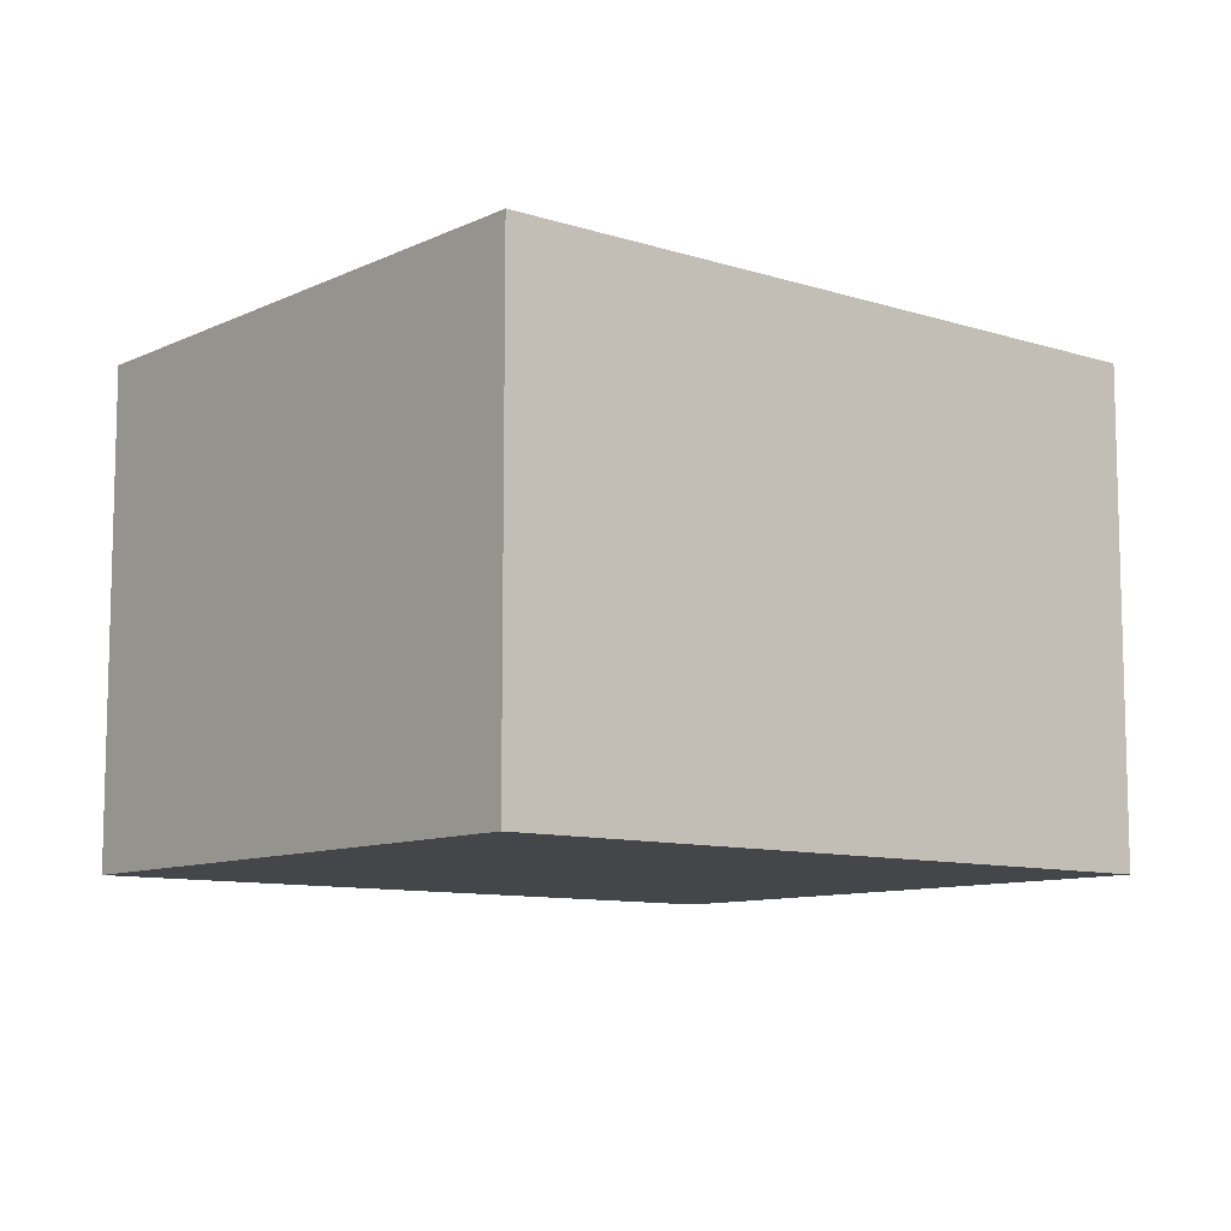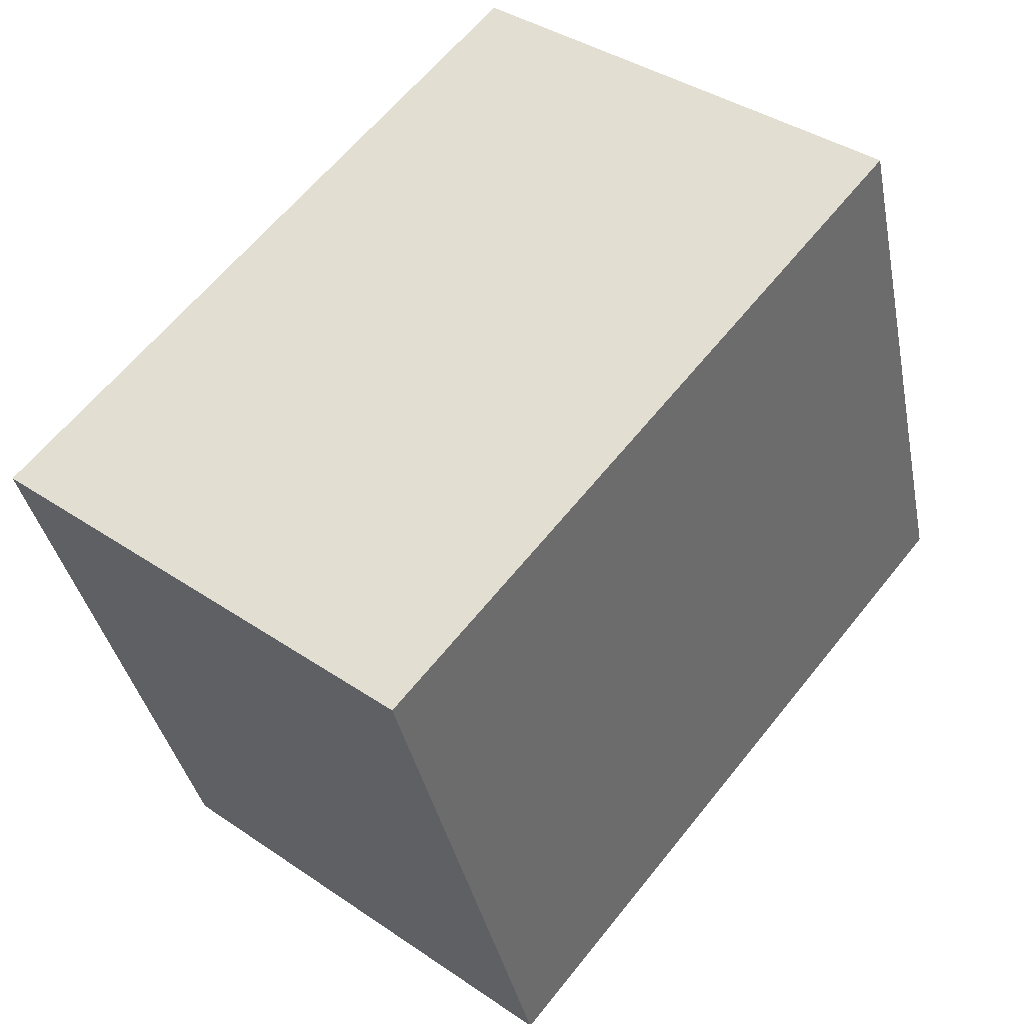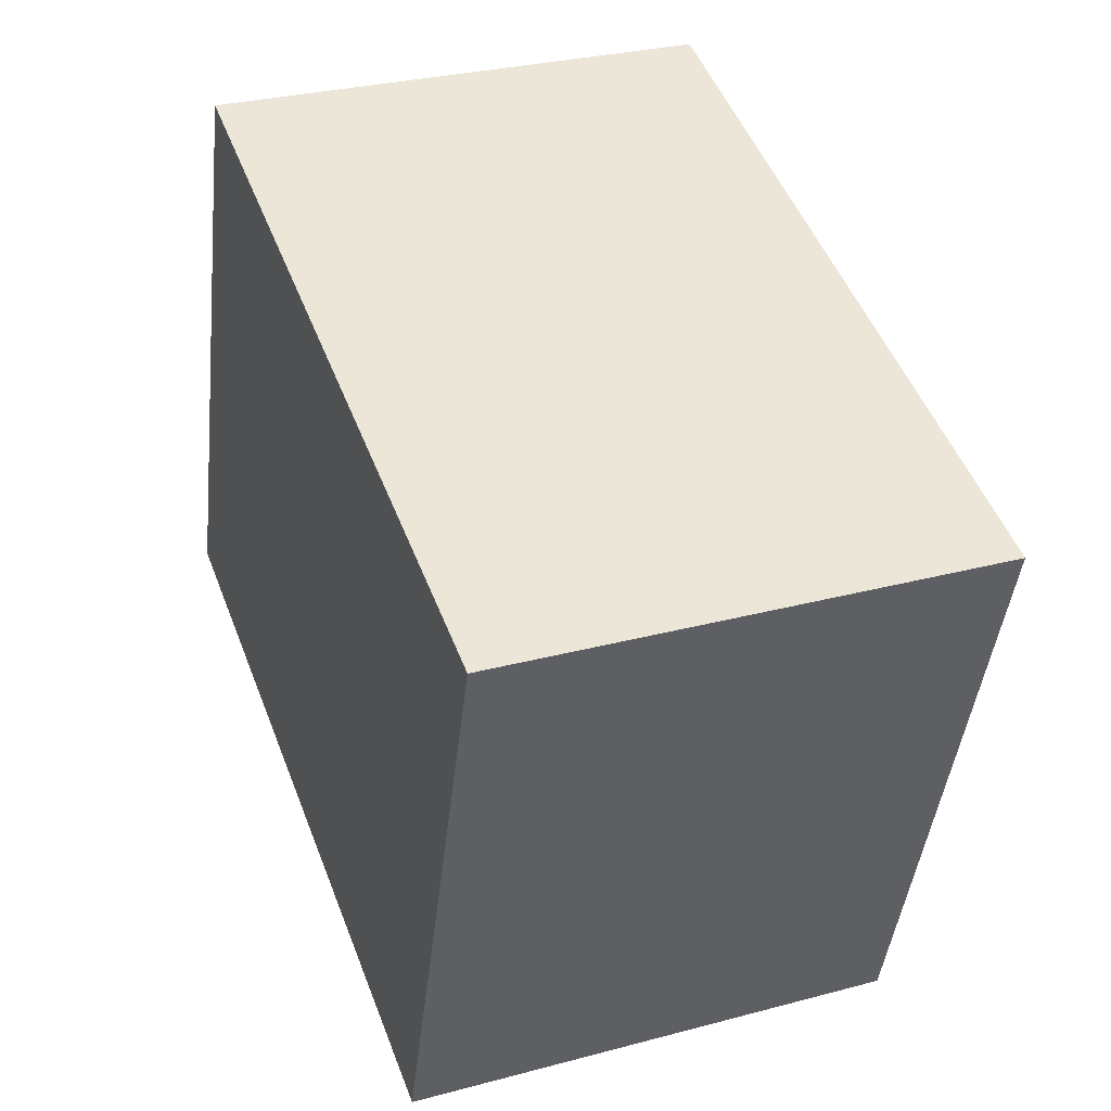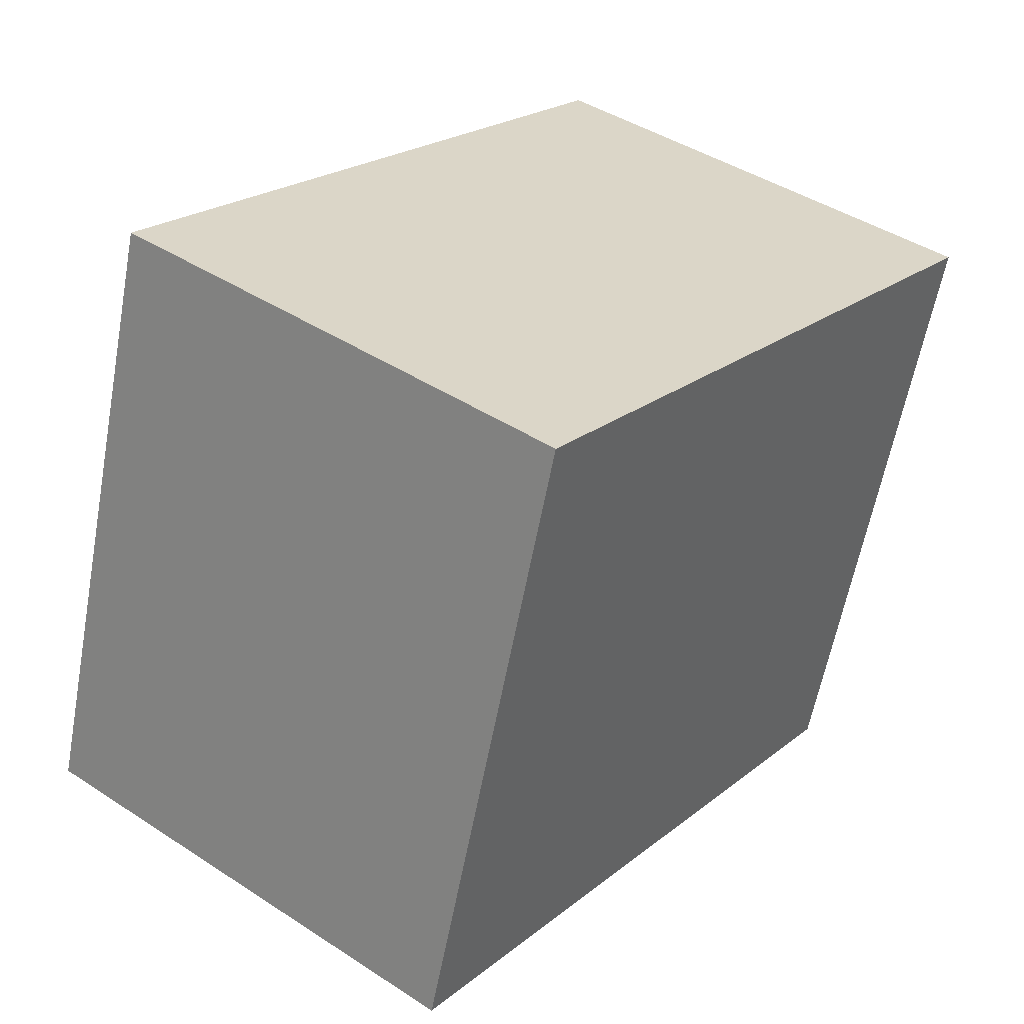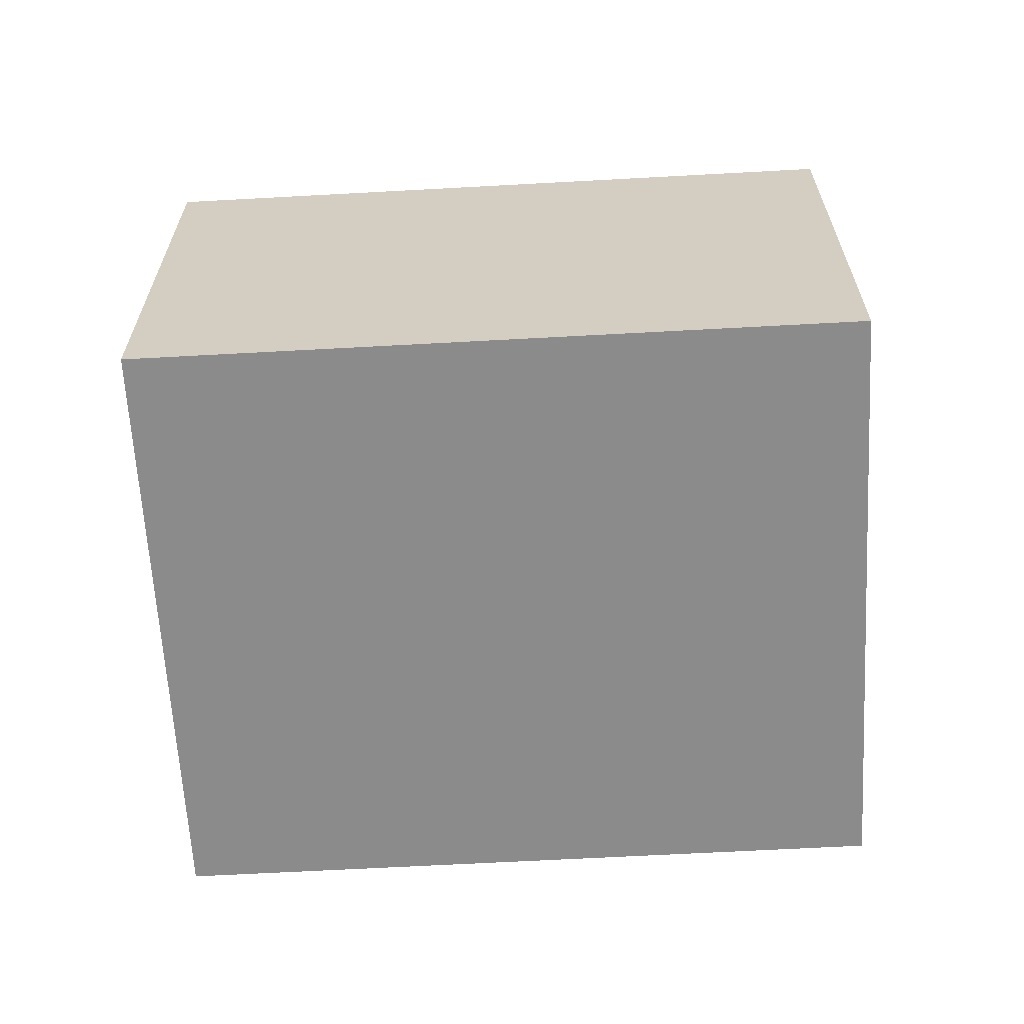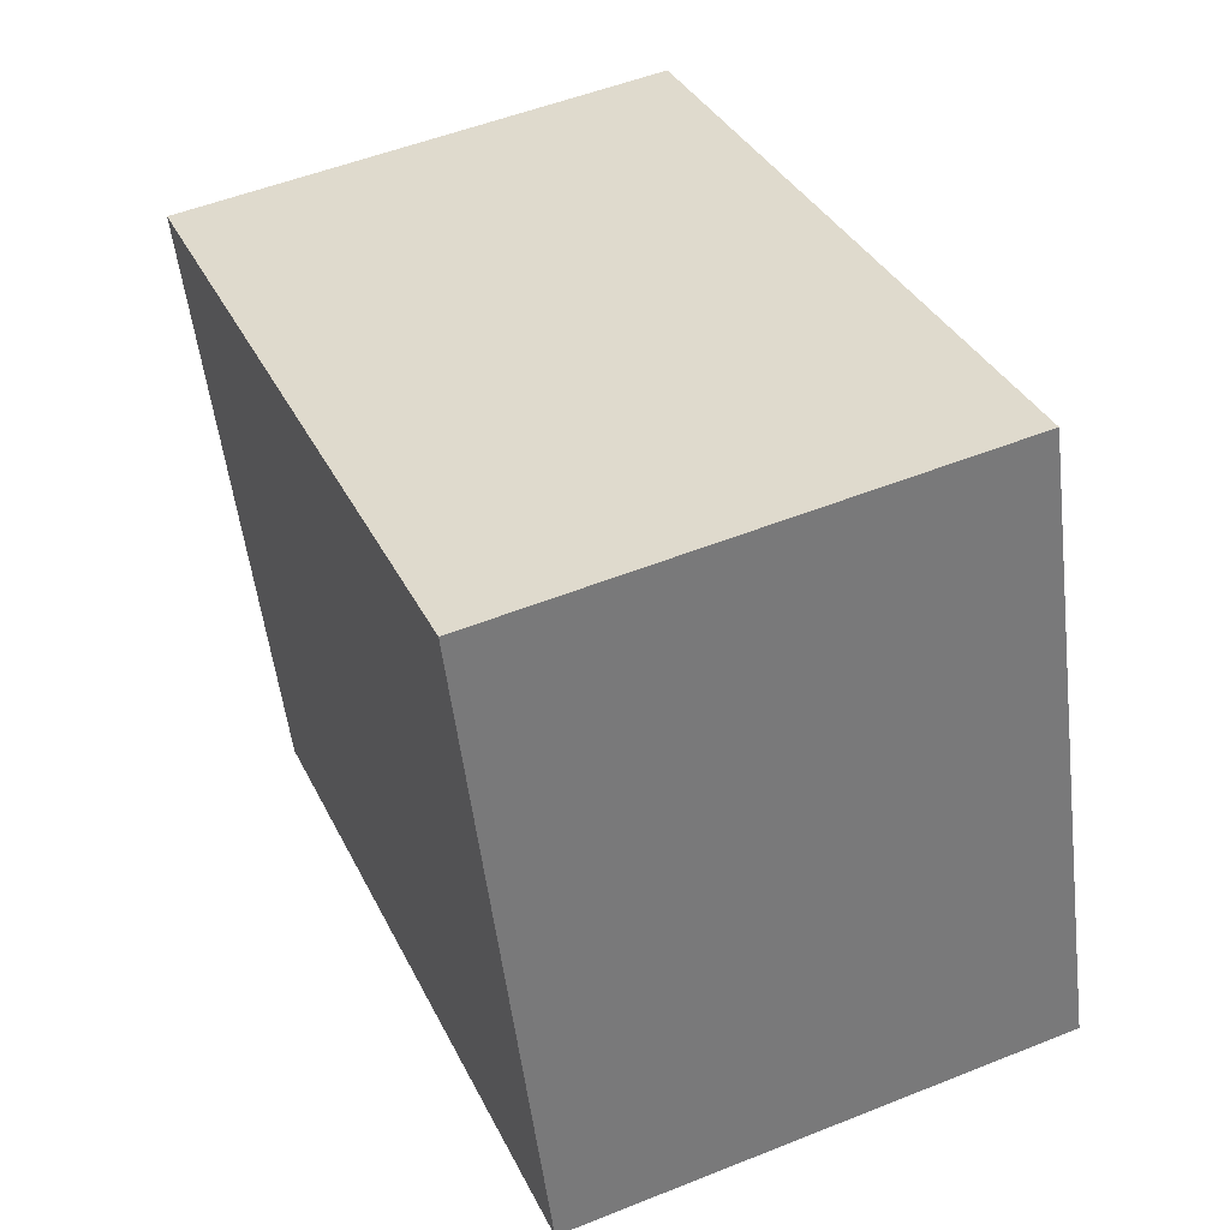
<metadata>
{"format":"obj","ext":"obj","renderer":"f3d","projection":"perspective","resolution":1024,"background":"white","views":[{"elev":-9.6,"azim":122.9,"up":"+Y"},{"elev":38.8,"azim":-49.5,"up":"+Z"},{"elev":29.9,"azim":-111.3,"up":"+Z"},{"elev":43.2,"azim":127.7,"up":"+Z"},{"elev":-63.8,"azim":-14.3,"up":"+Y"},{"elev":52.1,"azim":66.6,"up":"+Z"}]}
</metadata>
<code>
v  2.32 1.624 0.73
v  0.614 1.624 -1.947
v  0 1.624 9.944e-17
v  2.933 1.624 -1.216
v  0 0 0
v  2.32 -4.47e-17 0.73
v  2.933 7.446e-17 -1.216
v  0.614 1.192e-16 -1.947
g defaultobject
f 1 2 3
f 2 1 4
f 5 1 3
f 1 5 6
f 6 4 1
f 4 6 7
f 7 2 4
f 2 7 8
f 8 3 2
f 3 8 5
f 8 6 5
f 6 8 7

</code>
